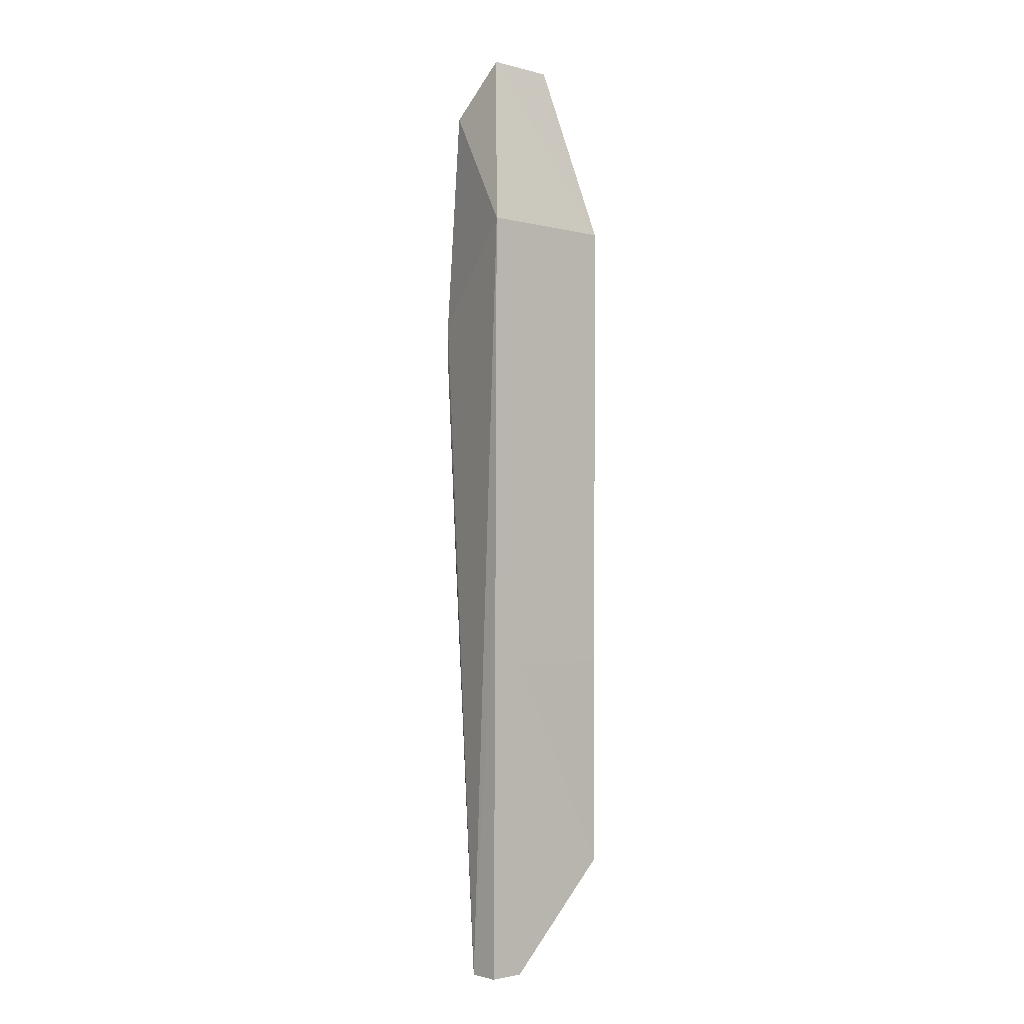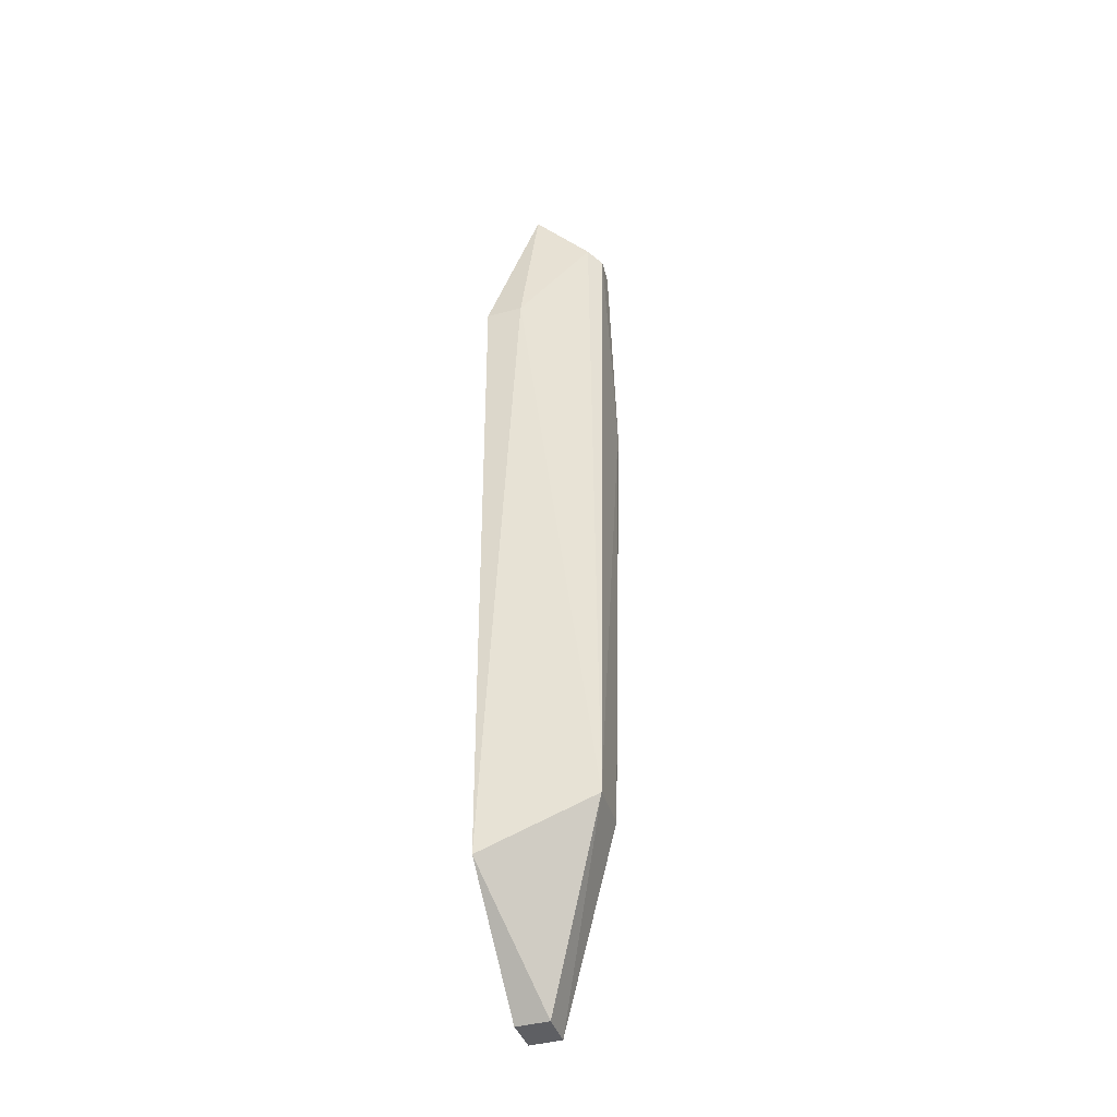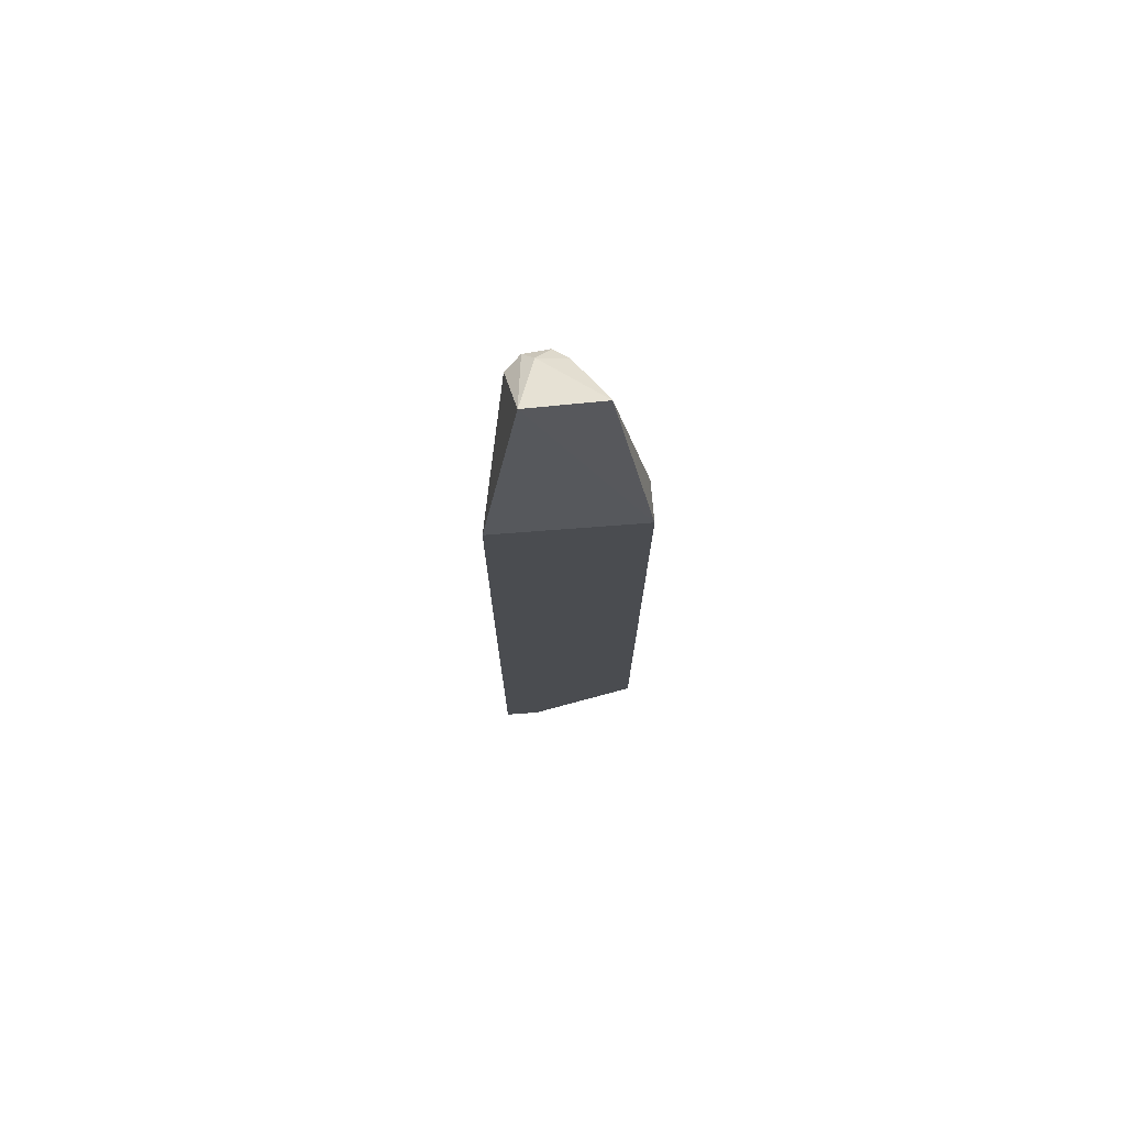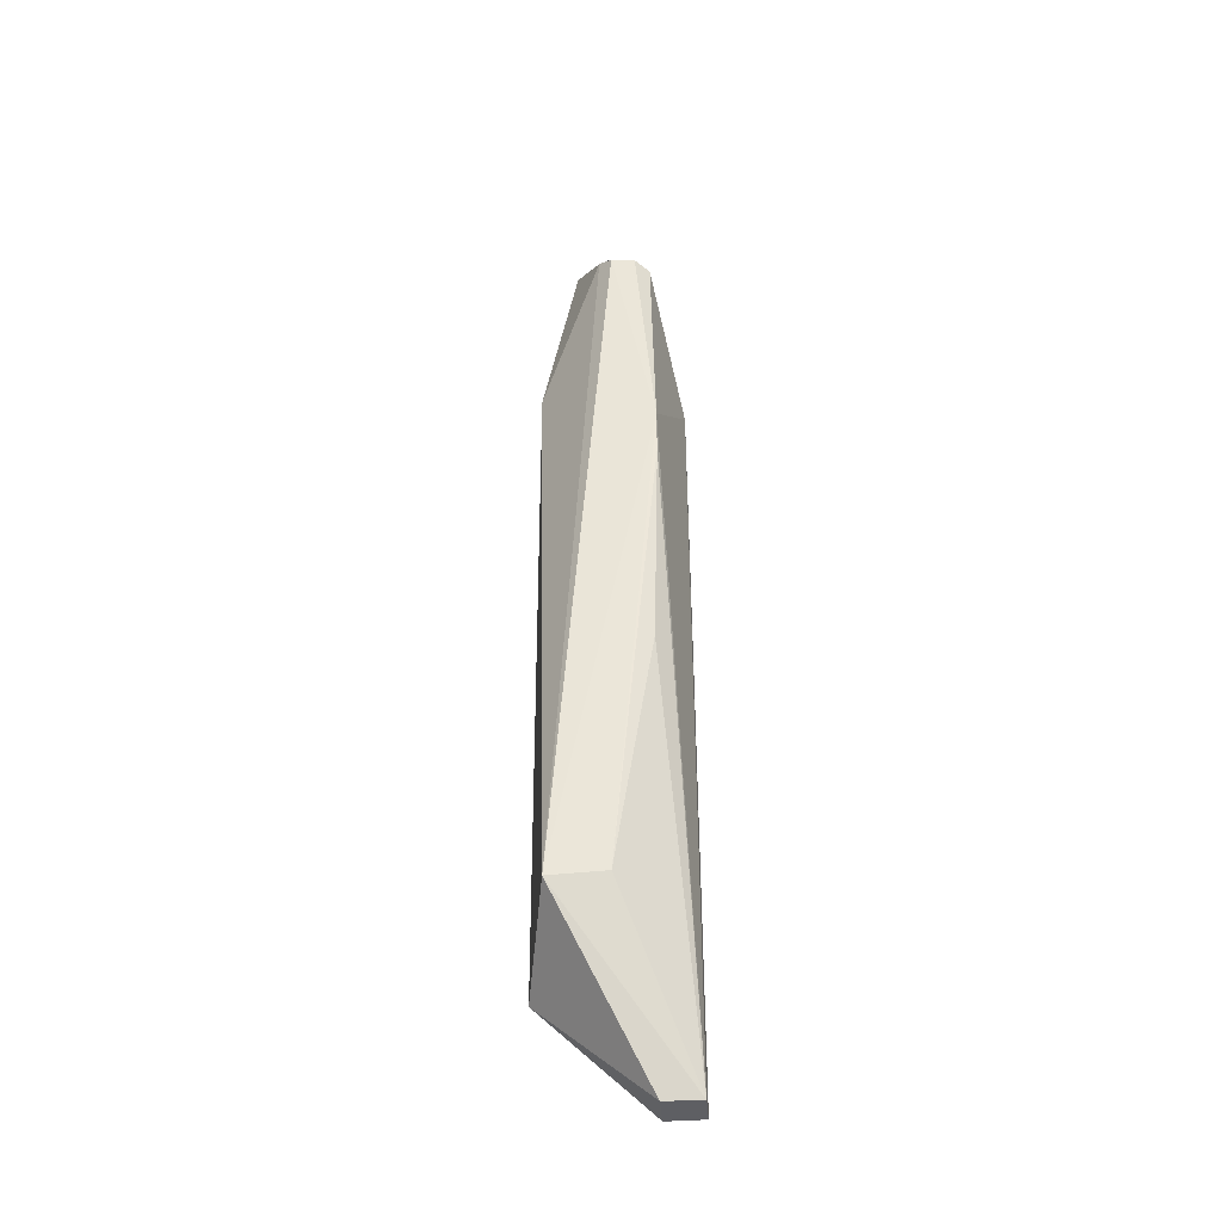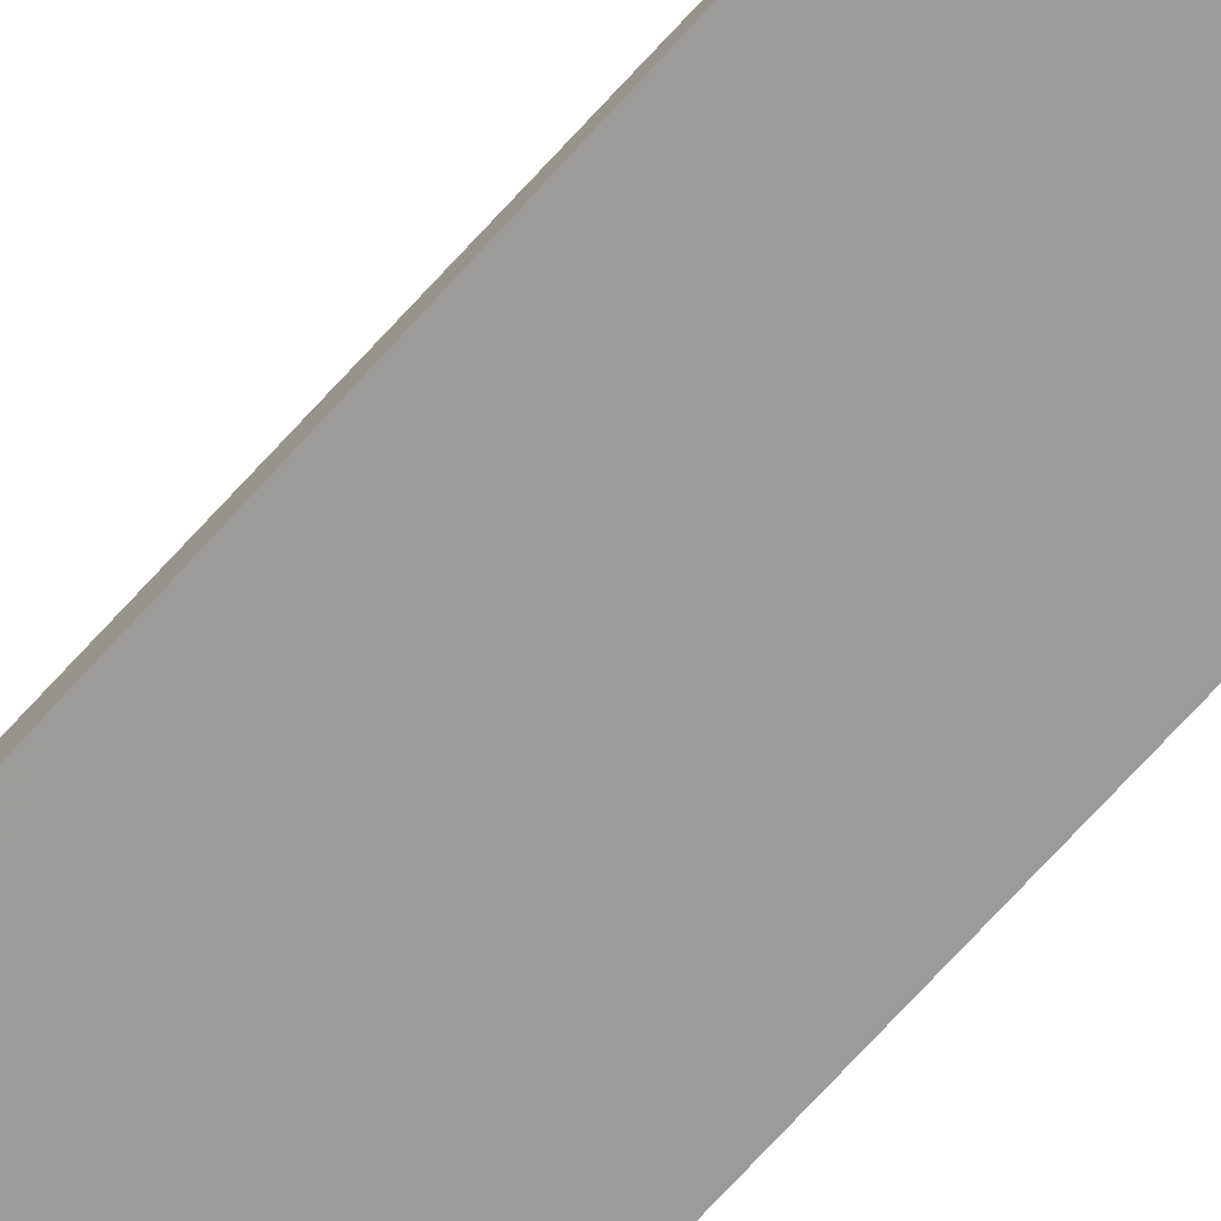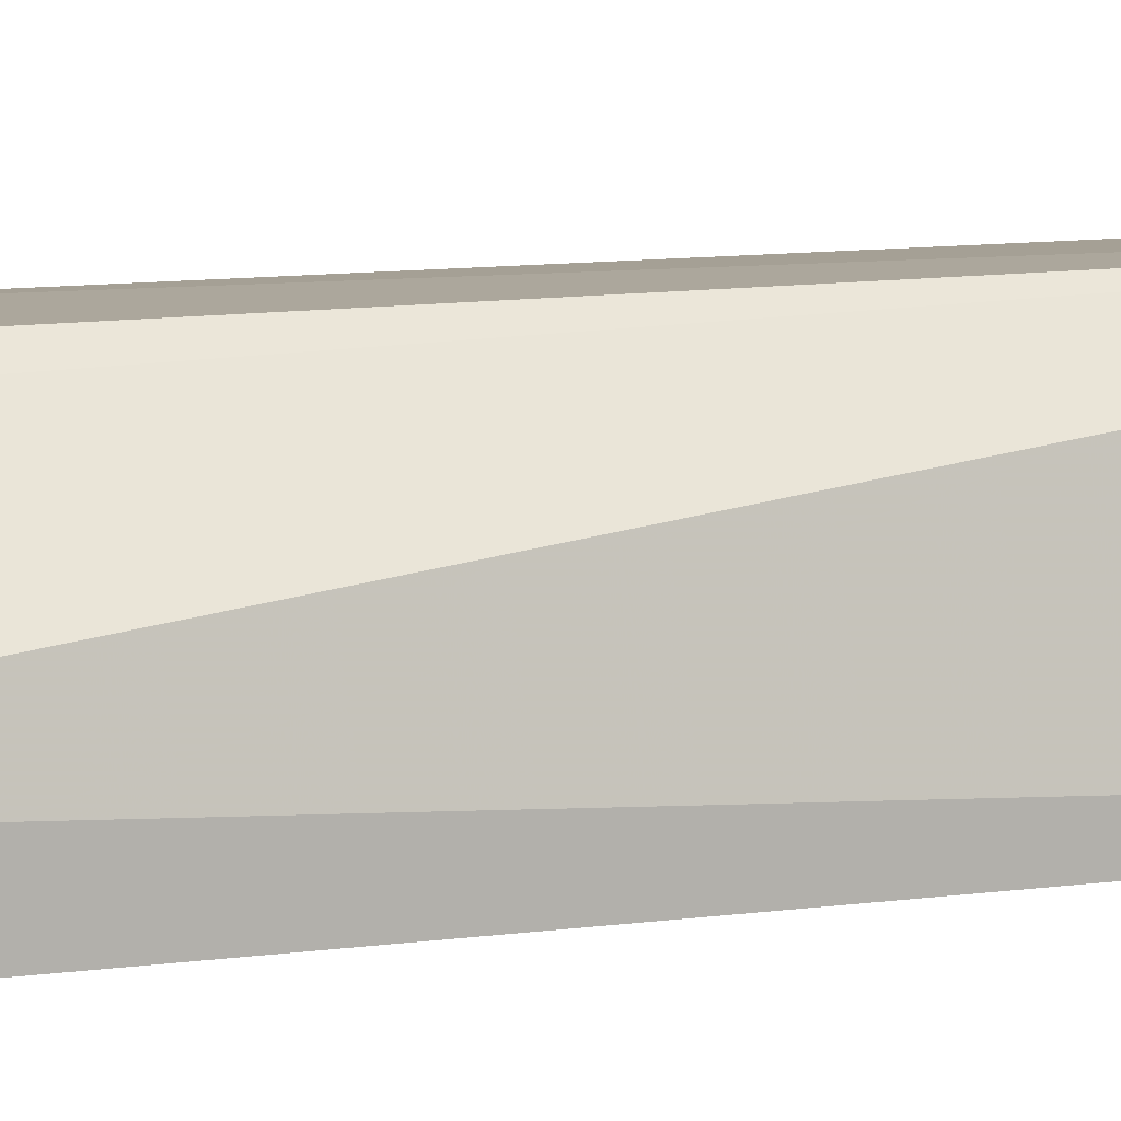
<metadata>
{"format":"obj","ext":"obj","renderer":"f3d","projection":"perspective","resolution":1024,"background":"white","views":[{"elev":-2.0,"azim":138.0,"up":"+Y"},{"elev":-41.1,"azim":-71.3,"up":"+Y"},{"elev":74.4,"azim":175.4,"up":"+Y"},{"elev":-41.3,"azim":4.8,"up":"+Y"},{"elev":-69.8,"azim":138.3,"up":"+Z"},{"elev":9.6,"azim":-112.1,"up":"+Z"}]}
</metadata>
<code>
v 0.1158 0.02833 0.01345
v 0.1205 -0.07299 0.005771
v 0.1205 0.0139 0.00187
v 0.1047 0.01389 0.001806
v 0.1071 -0.05525 0.01416
v 0.1166 -0.07298 0.002272
v 0.1165 0.03375 0.00649
v 0.1179 0.002701 0.01366
v 0.1047 0.01389 0.005917
v 0.1205 -0.07298 0.002294
v 0.1165 -0.03742 0.002025
v 0.1047 -0.06114 0.00214
v 0.1166 -0.07299 0.00588
v 0.1174 0.02772 0.01218
v 0.1131 -0.05478 0.01377
v 0.1131 0.02848 0.01366
v 0.1205 -0.02558 0.001999
v 0.1047 -0.03741 0.002012
v 0.1172 -0.02722 0.01275
v 0.1116 0.02962 0.01222
v 0.1146 0.02984 0.01241
v 0.1179 -0.002507 0.01359
v 0.1086 0.03377 0.006614
f 7 3 4
f 8 2 3
f 10 2 6
f 11 10 6
f 12 11 6
f 12 5 9
f 13 6 2
f 13 2 5
f 13 12 6
f 13 5 12
f 14 7 1
f 14 3 7
f 14 8 3
f 14 1 8
f 15 8 5
f 15 5 2
f 16 8 1
f 16 5 8
f 17 3 2
f 17 2 10
f 17 10 11
f 17 11 4
f 17 4 3
f 18 4 11
f 18 11 12
f 18 12 9
f 18 9 4
f 19 15 2
f 20 9 5
f 20 5 16
f 21 16 1
f 21 1 7
f 21 20 16
f 22 19 2
f 22 2 8
f 22 8 15
f 22 15 19
f 23 4 9
f 23 9 20
f 23 7 4
f 23 21 7
f 23 20 21

</code>
